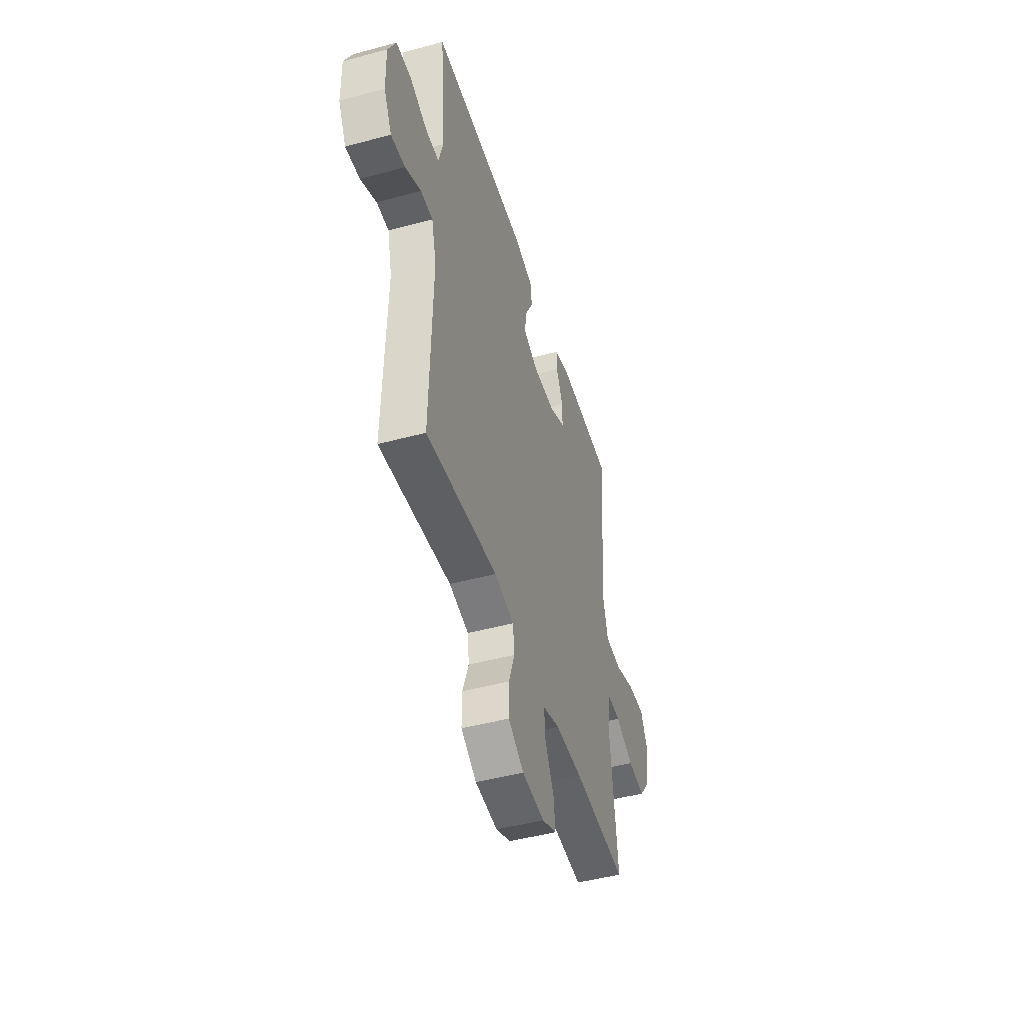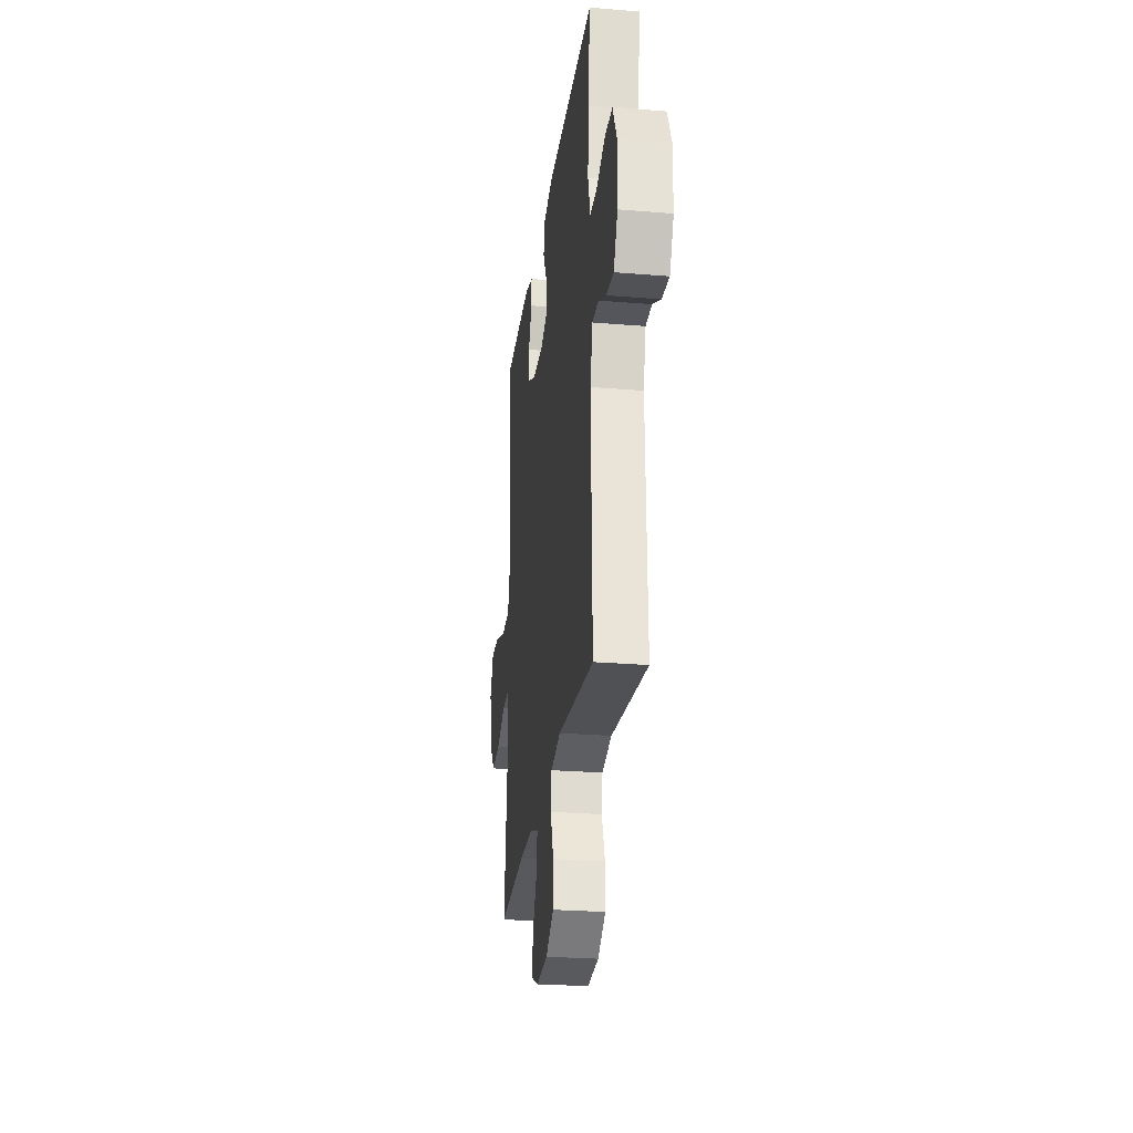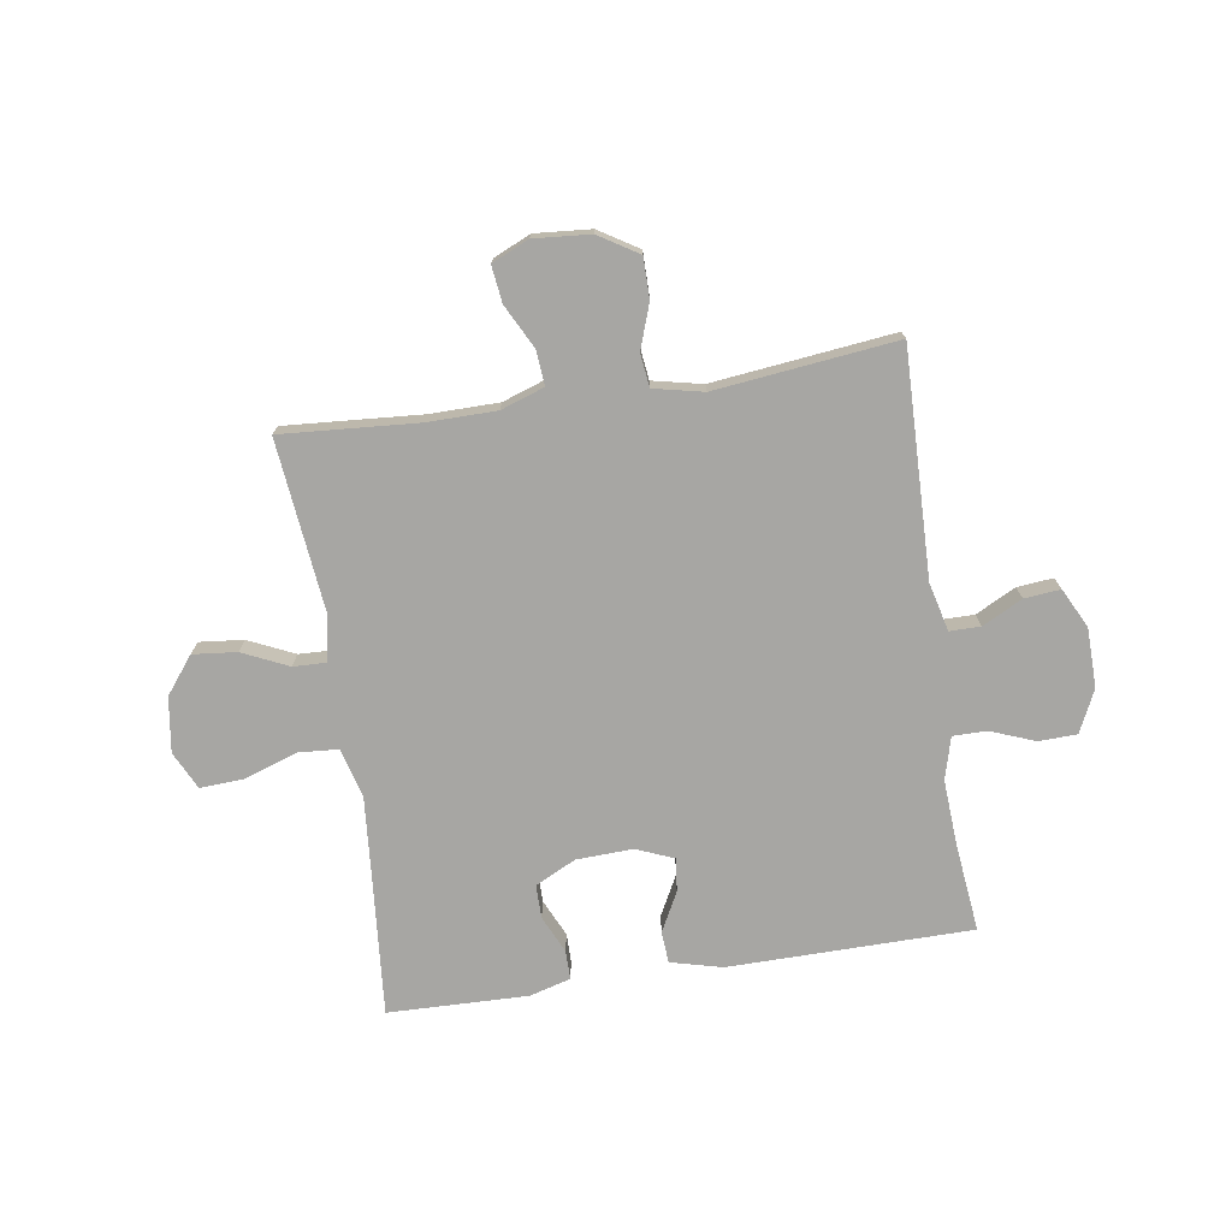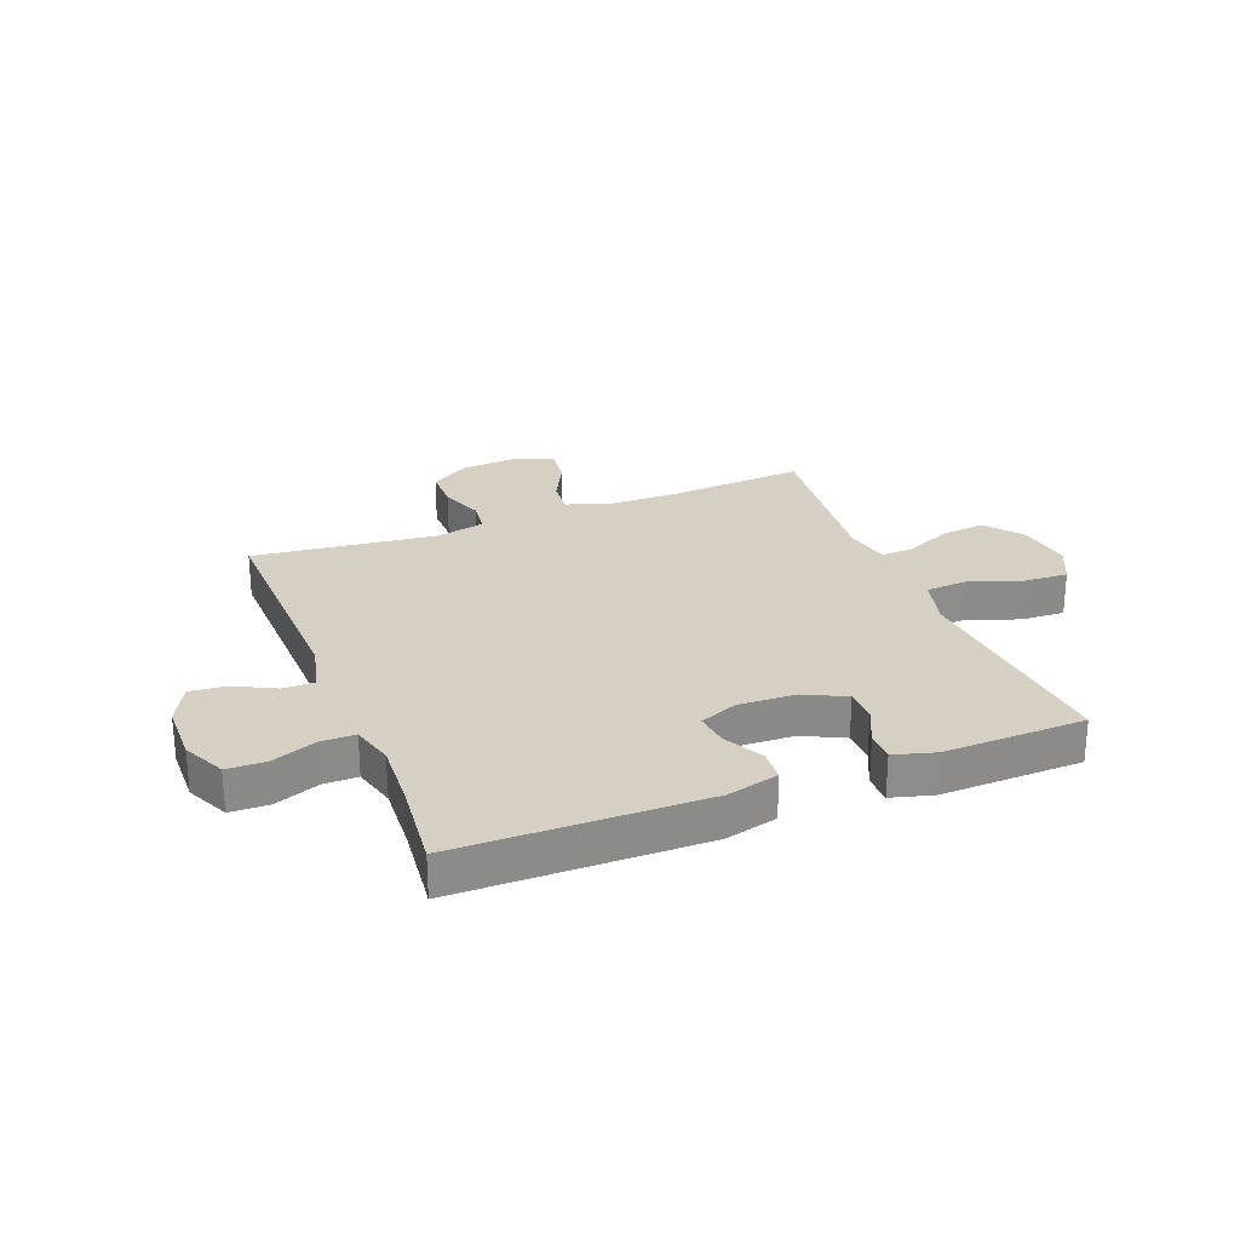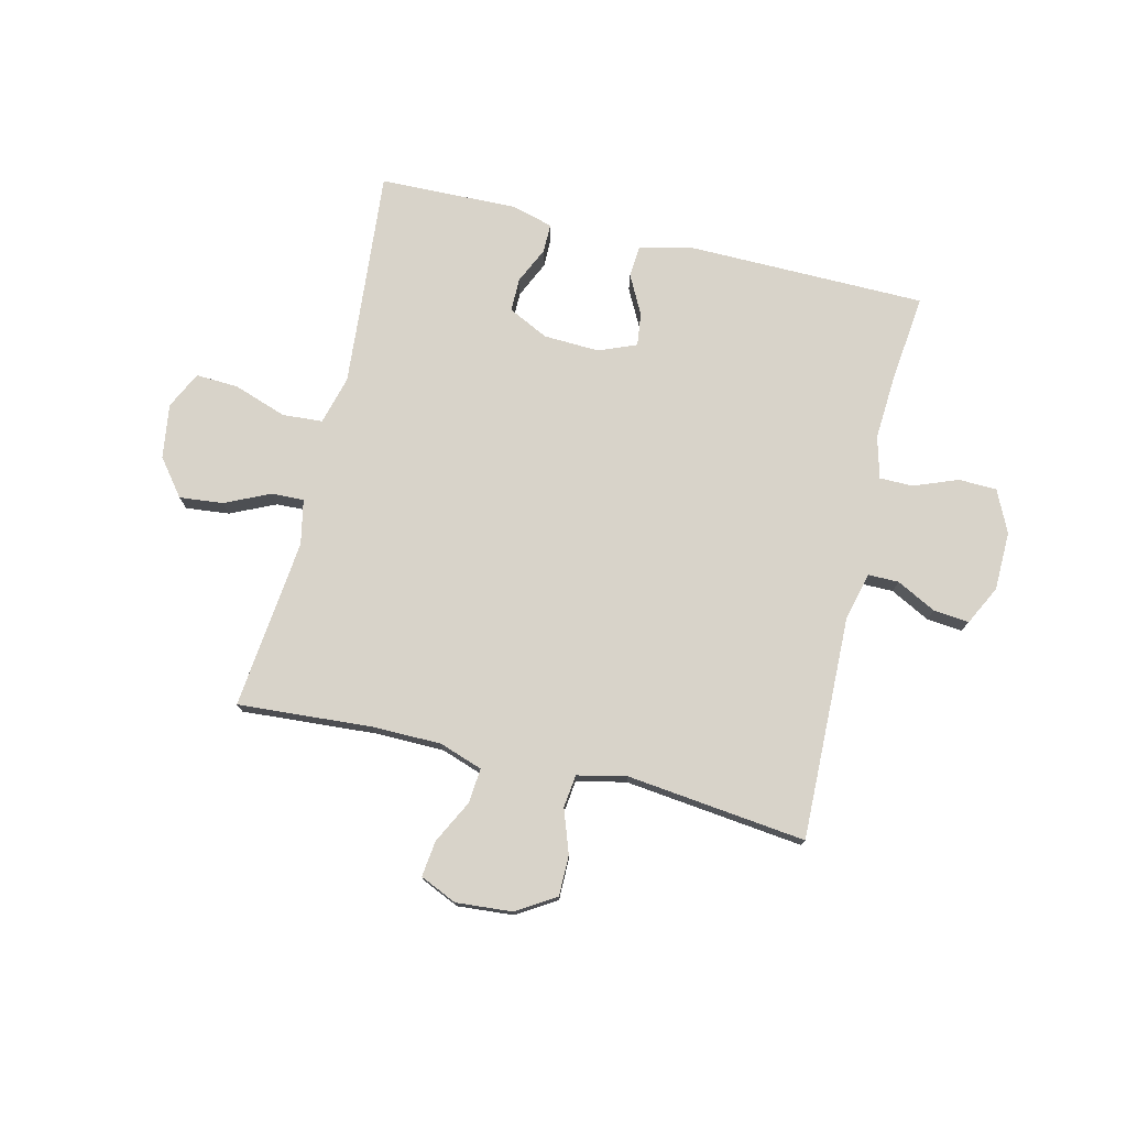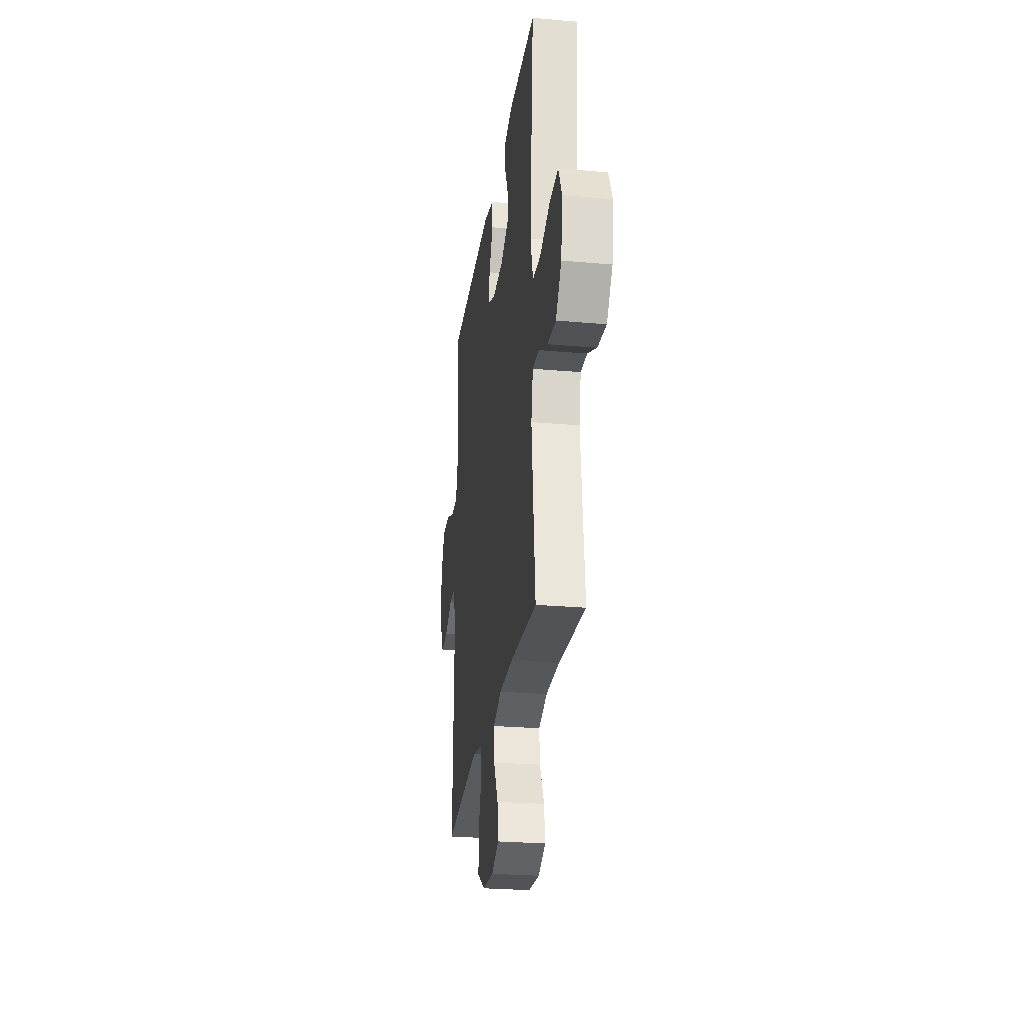
<metadata>
{"format":"obj","ext":"obj","renderer":"f3d","projection":"perspective","resolution":1024,"background":"white","views":[{"elev":-47.2,"azim":-73.0,"up":"+Z"},{"elev":-26.2,"azim":-97.5,"up":"+Z"},{"elev":-74.2,"azim":-171.3,"up":"+Y"},{"elev":26.3,"azim":-21.4,"up":"+Y"},{"elev":76.0,"azim":-166.5,"up":"+Y"},{"elev":-26.4,"azim":82.1,"up":"+Z"}]}
</metadata>
<code>
v -0.5 0.07 -0.5
v -0.49 0.07 -0.106
v -0.511 0.07 -0.021
v -0.565 0.07 -0.021
v -0.635 0.07 -0.057
v -0.698 0.07 -0.063
v -0.733 0.07 0.006
v -0.735 0.07 0.11
v -0.7 0.07 0.184
v -0.633 0.07 0.186
v -0.555 0.07 0.156
v -0.496 0.07 0.156
v -0.476 0.07 0.23
v -0.483 0.07 0.345
v -0.5 0.07 0.5
v -0.074 0.07 0.504
v 0.016 0.07 0.481
v 0.02 0.07 0.426
v -0.016 0.07 0.357
v -0.023 0.07 0.299
v 0.043 0.07 0.272
v 0.142 0.07 0.276
v 0.213 0.07 0.311
v 0.213 0.07 0.37
v 0.183 0.07 0.435
v 0.183 0.07 0.486
v 0.255 0.07 0.506
v 0.5 0.07 0.5
v 0.478 0.07 0.247
v 0.467 0.07 0.114
v 0.49 0.07 0.028
v 0.561 0.07 0.023
v 0.654 0.07 0.055
v 0.73 0.07 0.059
v 0.762 0.07 -0.007
v 0.748 0.07 -0.103
v 0.698 0.07 -0.167
v 0.621 0.07 -0.159
v 0.541 0.07 -0.122
v 0.484 0.07 -0.12
v 0.468 0.07 -0.199
v 0.5 0.07 -0.5
v 0.262 0.07 -0.483
v 0.141 0.07 -0.484
v 0.065 0.07 -0.51
v 0.07 0.07 -0.571
v 0.109 0.07 -0.647
v 0.117 0.07 -0.711
v 0.052 0.07 -0.74
v -0.047 0.07 -0.732
v -0.116 0.07 -0.689
v -0.116 0.07 -0.618
v -0.089 0.07 -0.541
v -0.096 0.07 -0.483
v -0.183 0.07 -0.464
v -0.5 0 -0.5
v -0.49 0 -0.106
v -0.511 0 -0.021
v -0.565 0 -0.021
v -0.635 0 -0.057
v -0.698 0 -0.063
v -0.733 0 0.006
v -0.735 0 0.11
v -0.7 0 0.184
v -0.633 0 0.186
v -0.555 0 0.156
v -0.496 0 0.156
v -0.476 0 0.23
v -0.483 0 0.345
v -0.5 0 0.5
v -0.074 0 0.504
v 0.016 0 0.481
v 0.02 0 0.426
v -0.016 0 0.357
v -0.023 0 0.299
v 0.043 0 0.272
v 0.142 0 0.276
v 0.213 0 0.311
v 0.213 0 0.37
v 0.183 0 0.435
v 0.183 0 0.486
v 0.255 0 0.506
v 0.5 0 0.5
v 0.478 0 0.247
v 0.467 0 0.114
v 0.49 0 0.028
v 0.561 0 0.023
v 0.654 0 0.055
v 0.73 0 0.059
v 0.762 0 -0.007
v 0.748 0 -0.103
v 0.698 0 -0.167
v 0.621 0 -0.159
v 0.541 0 -0.122
v 0.484 0 -0.12
v 0.468 0 -0.199
v 0.5 0 -0.5
v 0.262 0 -0.483
v 0.141 0 -0.484
v 0.065 0 -0.51
v 0.07 0 -0.571
v 0.109 0 -0.647
v 0.117 0 -0.711
v 0.052 0 -0.74
v -0.047 0 -0.732
v -0.116 0 -0.689
v -0.116 0 -0.618
v -0.089 0 -0.541
v -0.096 0 -0.483
v -0.183 0 -0.464
f 50 51 52 53
f 50 53 54
f 49 50 54
f 46 47 48 49
f 45 46 49 54
f 44 45 54 55
f 41 42 43
f 40 41 43 44
f 36 37 38 39
f 36 39 40
f 35 36 40
f 32 33 34 35
f 31 32 35 40
f 30 31 40 44
f 26 27 28 29
f 24 25 26 29
f 23 24 29 30
f 22 23 30 44
f 16 17 18 19
f 14 15 16 19
f 13 14 19 20
f 12 13 20 21
f 8 9 10 11
f 8 11 12
f 7 8 12
f 4 5 6 7
f 3 4 7 12
f 2 3 12 21
f 55 1 2 21
f 21 22 44 55
f 108 107 106 105
f 109 108 105
f 109 105 104
f 104 103 102 101
f 109 104 101 100
f 110 109 100 99
f 98 97 96
f 99 98 96 95
f 94 93 92 91
f 95 94 91
f 95 91 90
f 90 89 88 87
f 95 90 87 86
f 99 95 86 85
f 84 83 82 81
f 84 81 80 79
f 85 84 79 78
f 99 85 78 77
f 74 73 72 71
f 74 71 70 69
f 75 74 69 68
f 76 75 68 67
f 66 65 64 63
f 67 66 63
f 67 63 62
f 62 61 60 59
f 67 62 59 58
f 76 67 58 57
f 76 57 56 110
f 110 99 77 76
f 1 56 57 2
f 2 57 58 3
f 3 58 59 4
f 4 59 60 5
f 5 60 61 6
f 6 61 62 7
f 7 62 63 8
f 8 63 64 9
f 9 64 65 10
f 10 65 66 11
f 11 66 67 12
f 12 67 68 13
f 13 68 69 14
f 14 69 70 15
f 15 70 71 16
f 16 71 72 17
f 17 72 73 18
f 18 73 74 19
f 19 74 75 20
f 20 75 76 21
f 21 76 77 22
f 22 77 78 23
f 23 78 79 24
f 24 79 80 25
f 25 80 81 26
f 26 81 82 27
f 27 82 83 28
f 28 83 84 29
f 29 84 85 30
f 30 85 86 31
f 31 86 87 32
f 32 87 88 33
f 33 88 89 34
f 34 89 90 35
f 35 90 91 36
f 36 91 92 37
f 37 92 93 38
f 38 93 94 39
f 39 94 95 40
f 40 95 96 41
f 41 96 97 42
f 42 97 98 43
f 43 98 99 44
f 44 99 100 45
f 45 100 101 46
f 46 101 102 47
f 47 102 103 48
f 48 103 104 49
f 49 104 105 50
f 50 105 106 51
f 51 106 107 52
f 52 107 108 53
f 53 108 109 54
f 54 109 110 55
f 55 110 56 1

</code>
